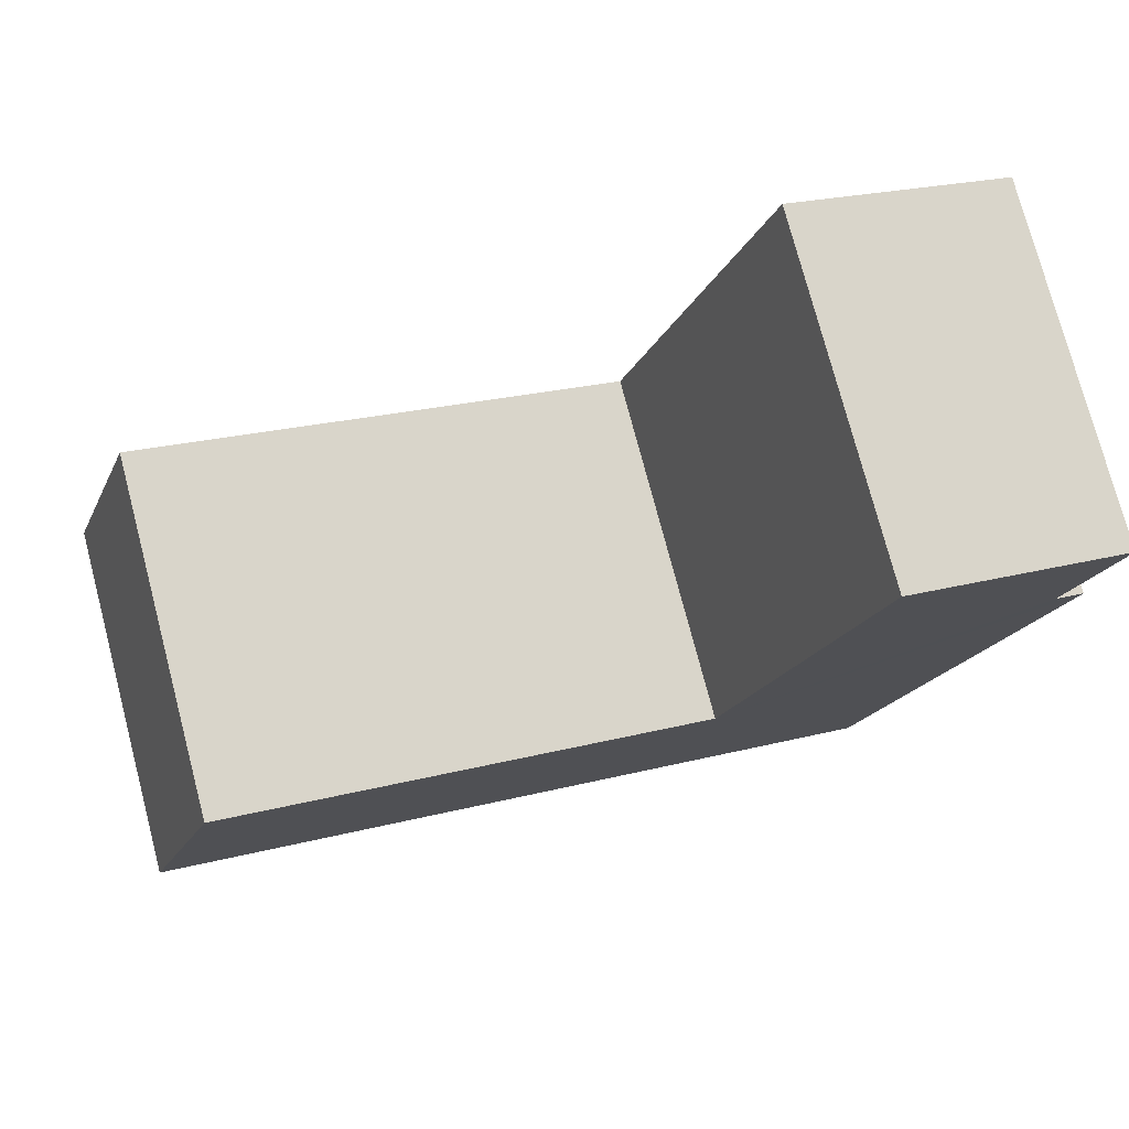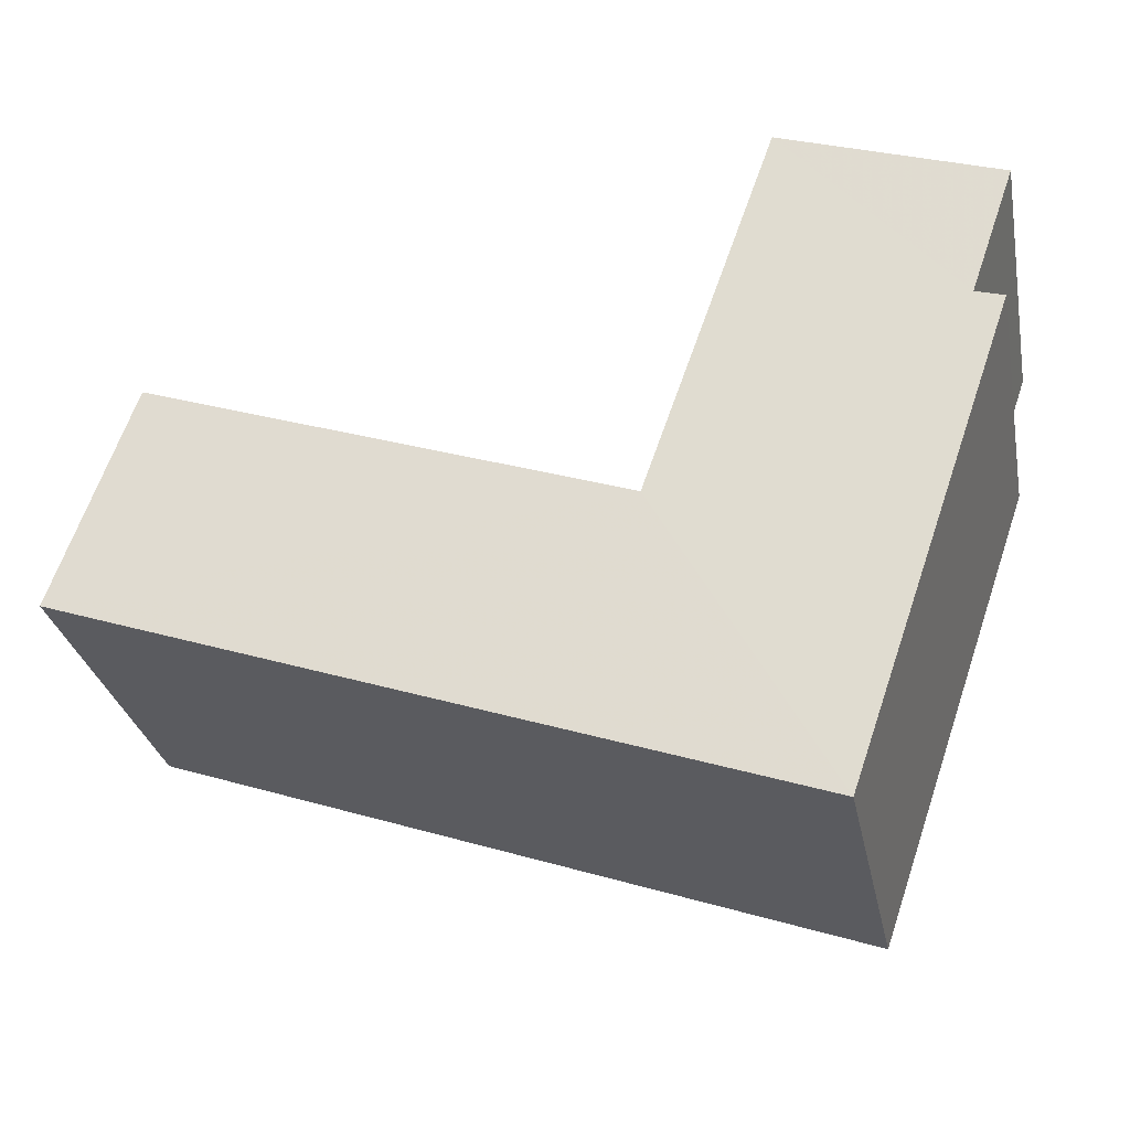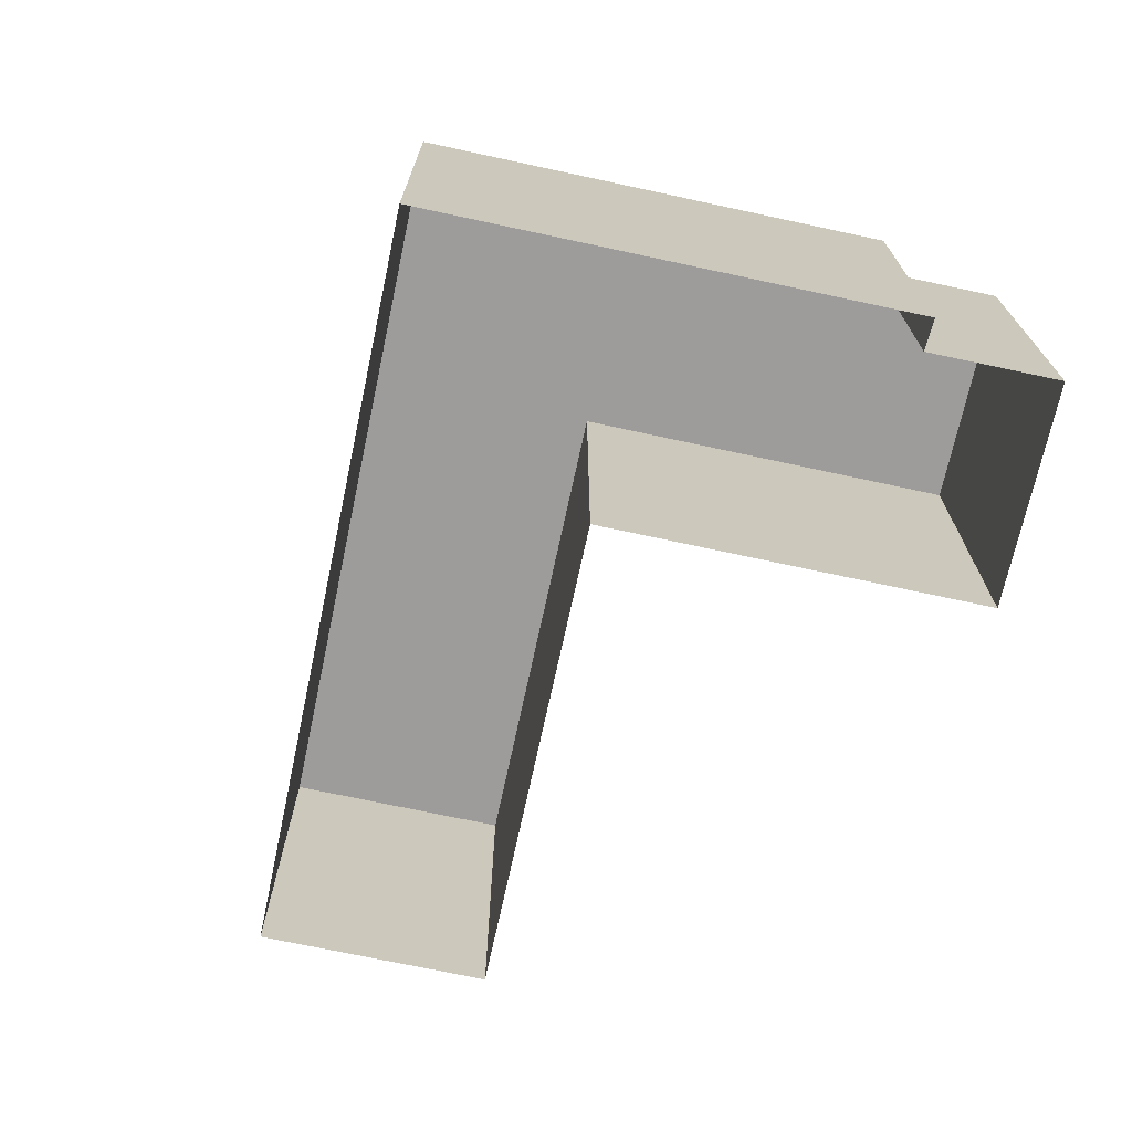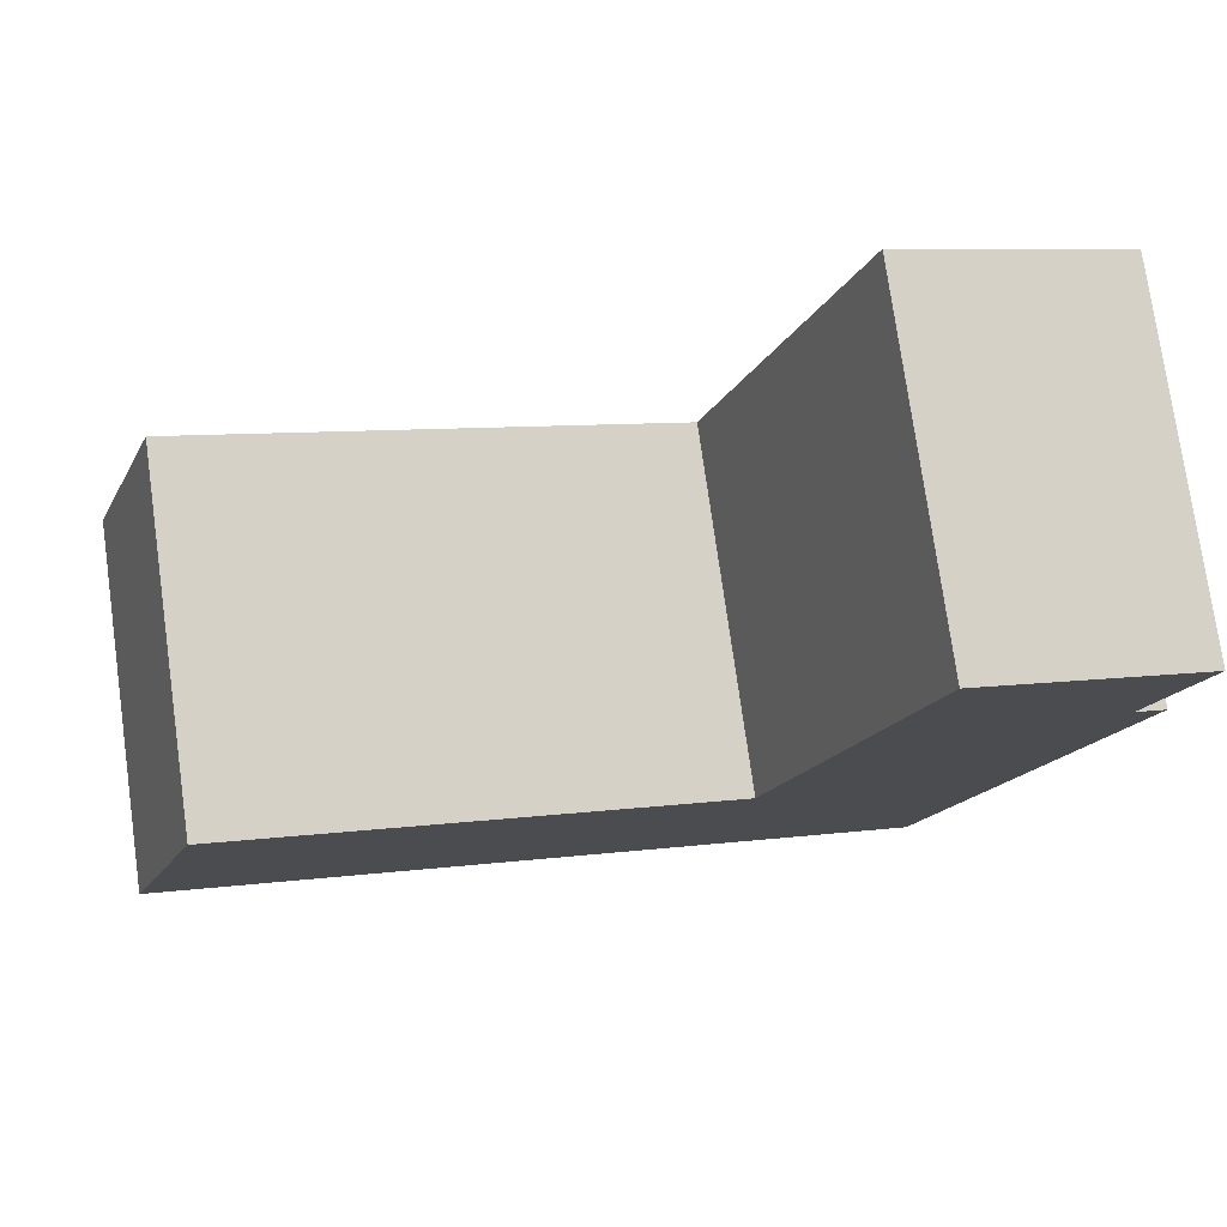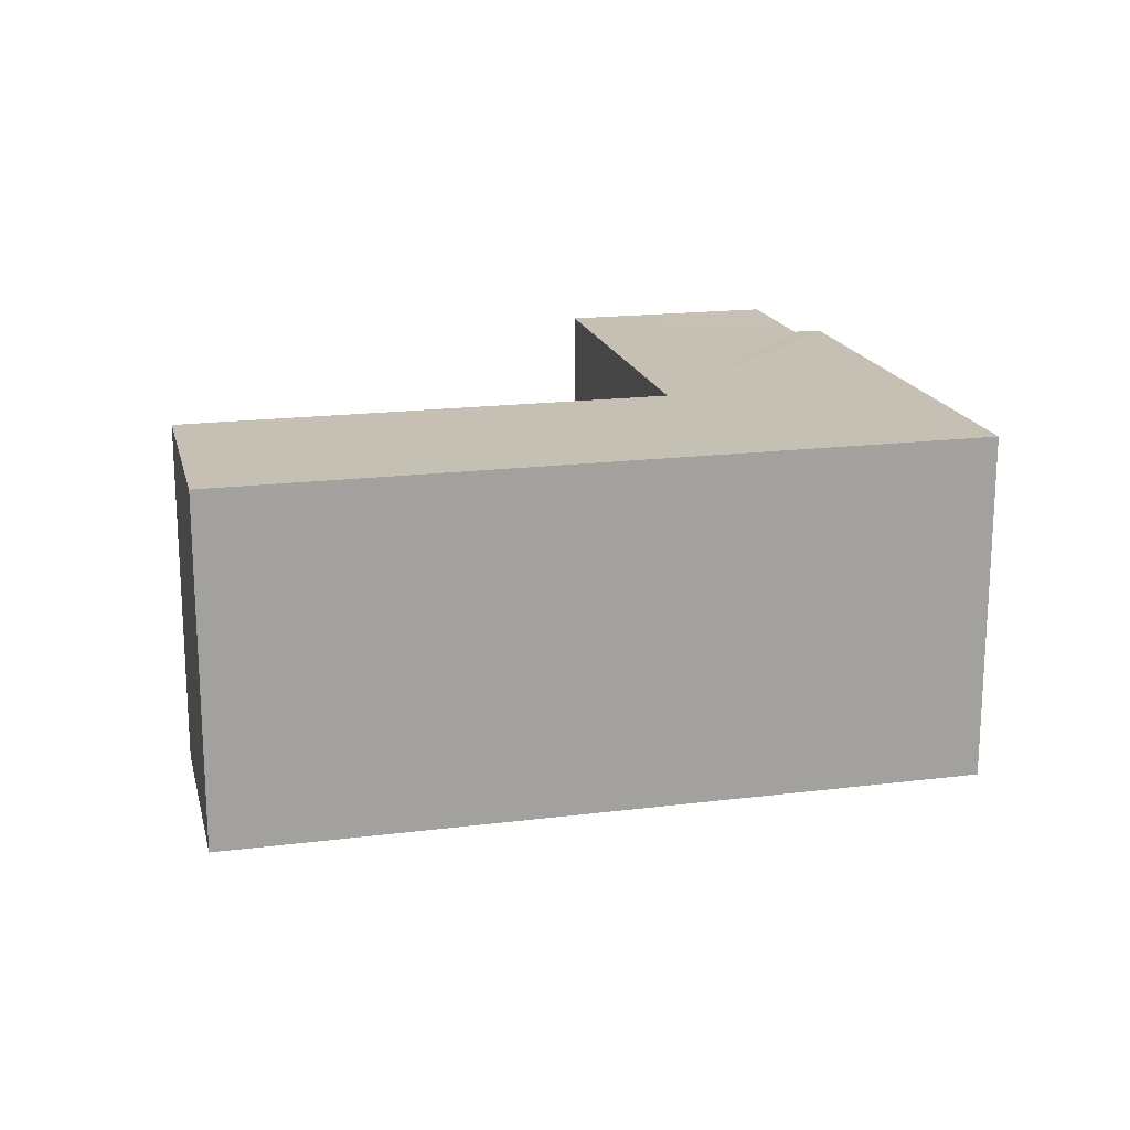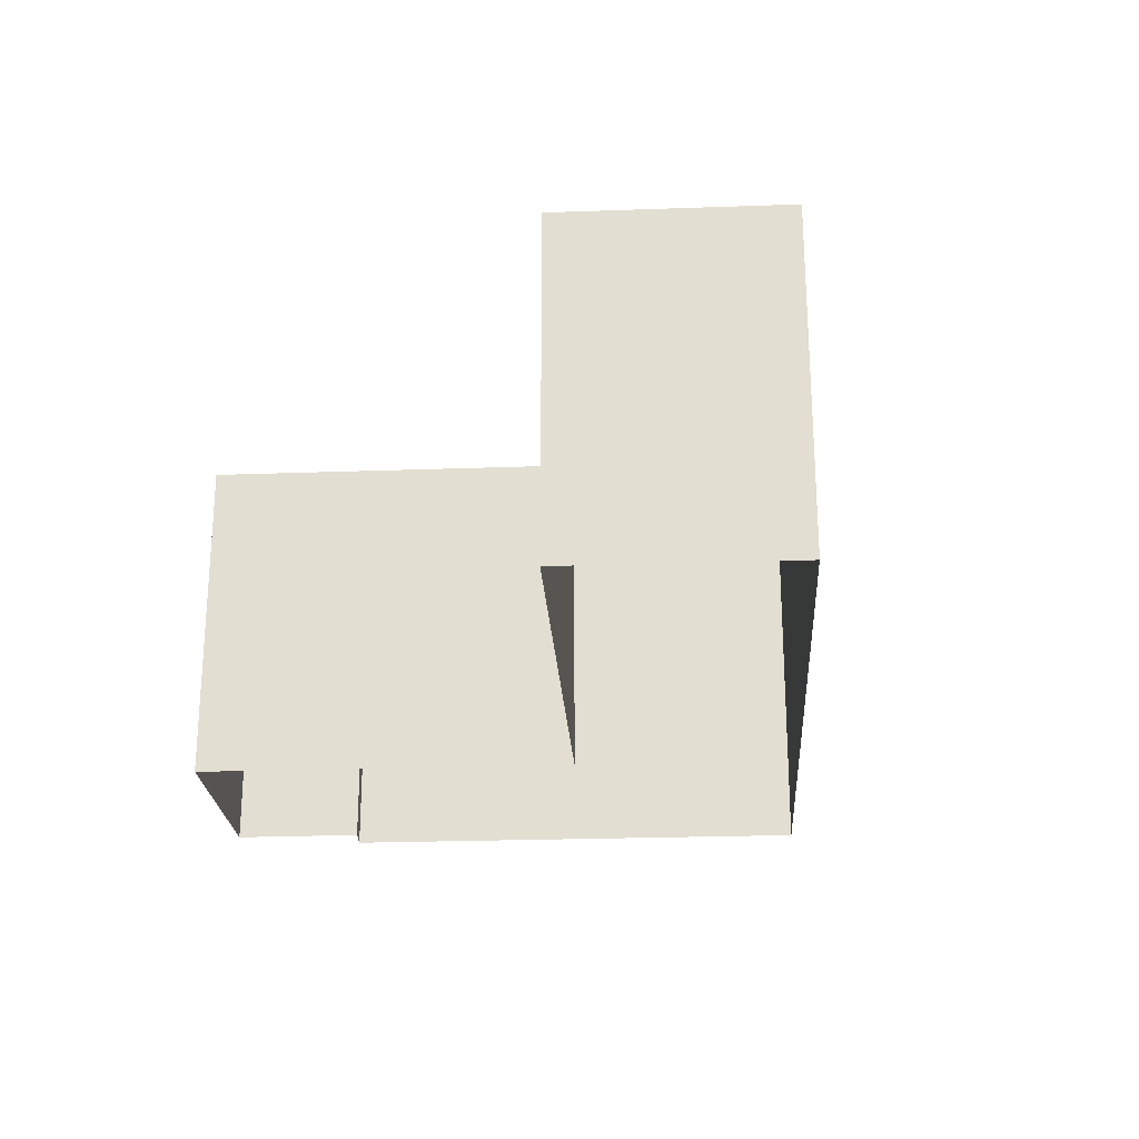
<metadata>
{"format":"obj","ext":"obj","renderer":"f3d","projection":"perspective","resolution":1024,"background":"white","views":[{"elev":76.4,"azim":-14.8,"up":"+Y"},{"elev":-29.6,"azim":11.4,"up":"+Y"},{"elev":-70.1,"azim":58.5,"up":"+Z"},{"elev":76.3,"azim":-8.0,"up":"+Y"},{"elev":18.1,"azim":-32.8,"up":"+Z"},{"elev":-24.2,"azim":-105.8,"up":"+Z"}]}
</metadata>
<code>
v -2.25e+05 -1.274e+05 14.52
v -2.25e+05 -1.274e+05 14.52
v -2.25e+05 -1.274e+05 14.52
v -2.25e+05 -1.274e+05 14.52
v -2.25e+05 -1.274e+05 14.52
v -2.25e+05 -1.274e+05 14.52
v -2.25e+05 -1.274e+05 14.52
v -2.25e+05 -1.274e+05 14.52
v -2.25e+05 -1.274e+05 17.7
v -2.25e+05 -1.274e+05 17.7
v -2.25e+05 -1.274e+05 17.7
v -2.25e+05 -1.274e+05 17.7
v -2.25e+05 -1.274e+05 17.7
v -2.25e+05 -1.274e+05 17.7
v -2.25e+05 -1.274e+05 17.7
v -2.25e+05 -1.274e+05 17.7
f 1 2 3
f 3 2 4
f 4 2 5
f 6 2 7
f 6 7 8
f 5 2 6
f 9 10 11
f 12 13 11
f 14 13 12
f 11 10 15
f 12 11 16
f 16 11 15
f 11 7 2
f 11 13 7
f 14 6 8
f 14 12 6
f 9 2 1
f 9 11 2
f 14 8 7
f 13 14 7
f 10 3 4
f 15 10 4
f 10 1 3
f 10 9 1
f 16 4 5
f 16 15 4
f 16 5 6
f 12 16 6

</code>
